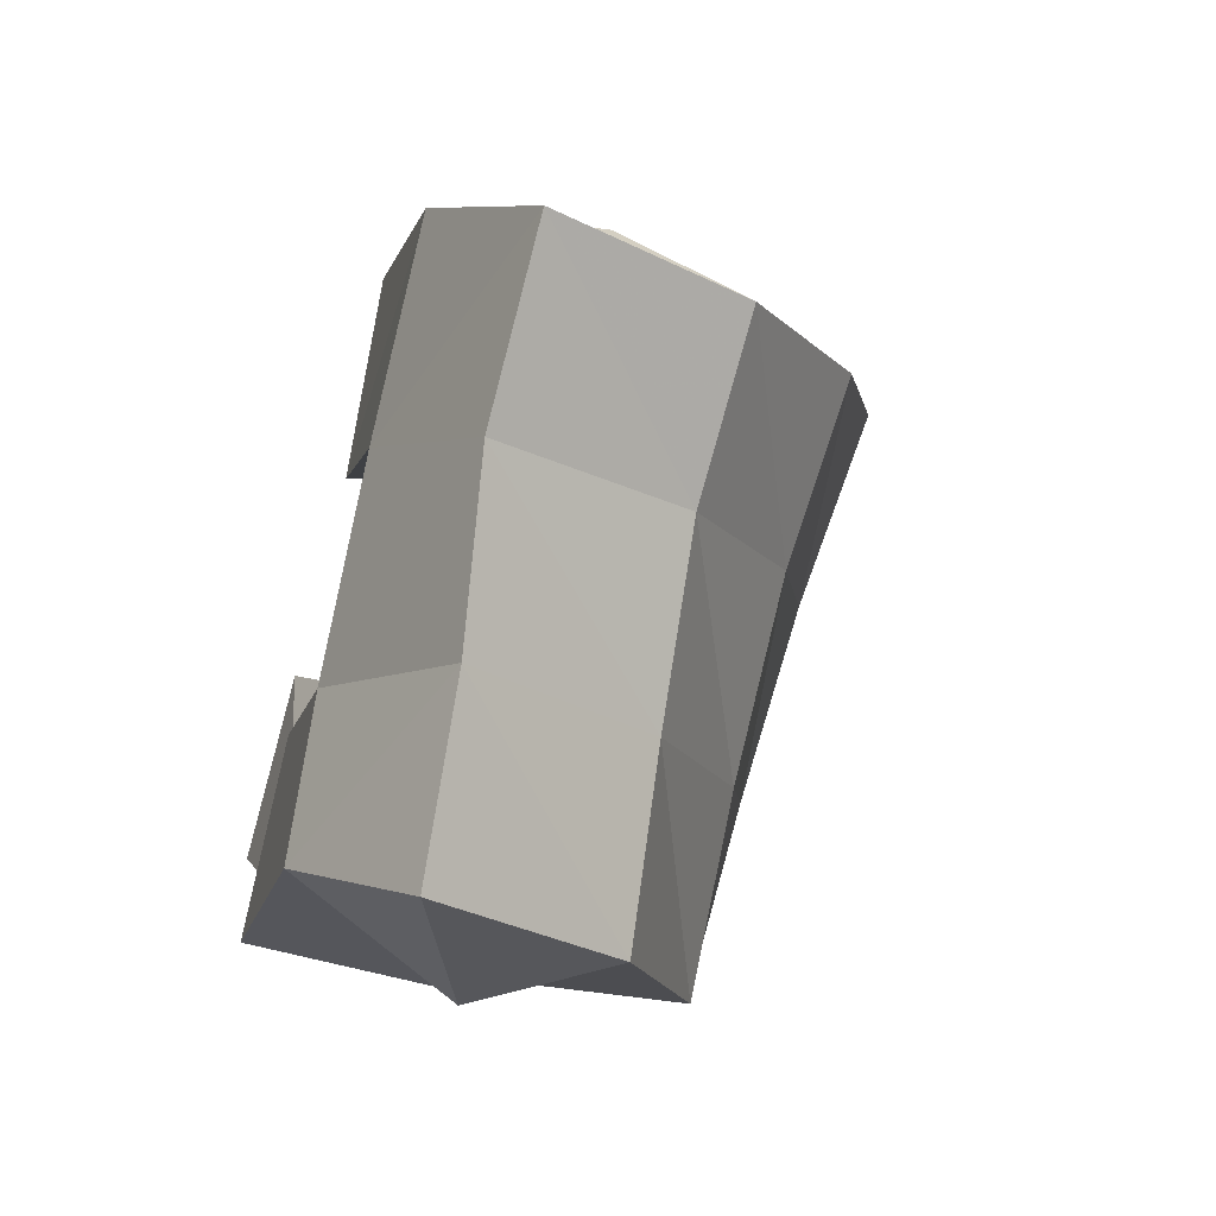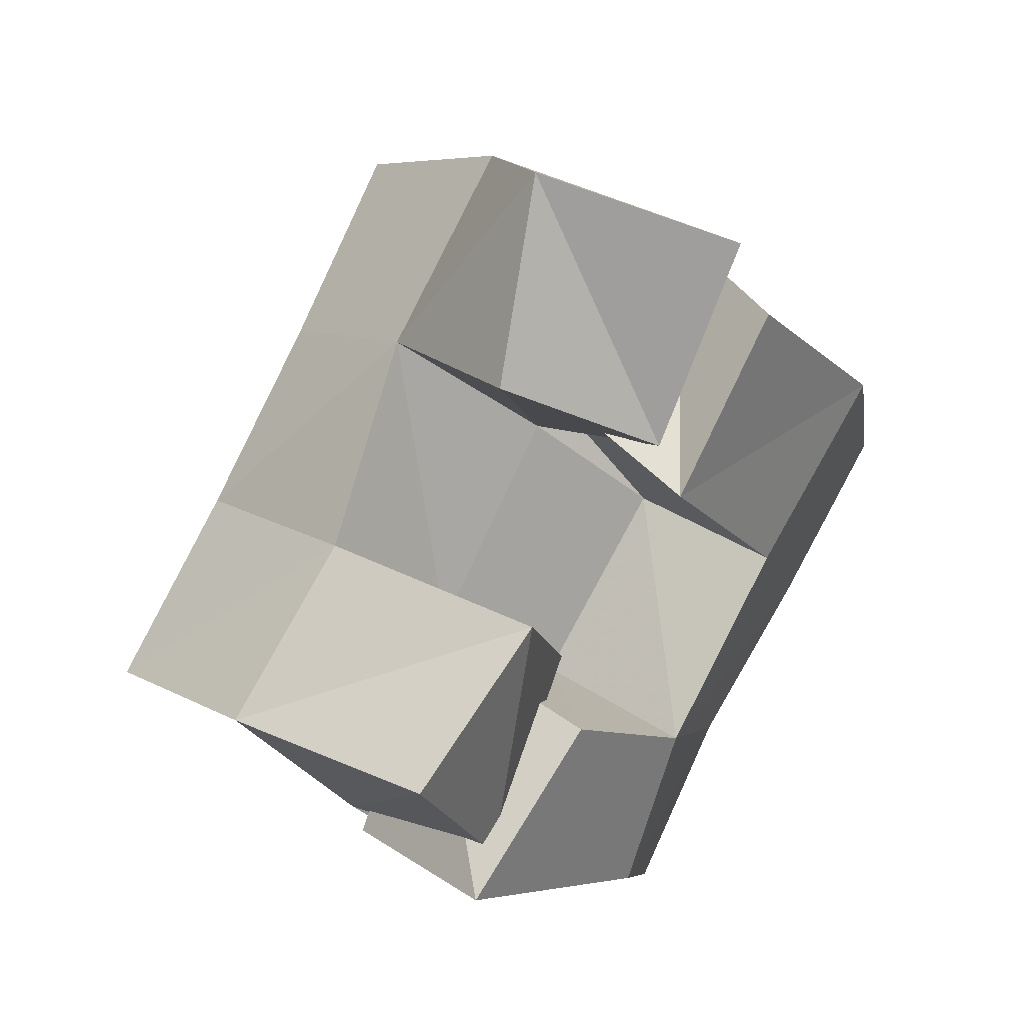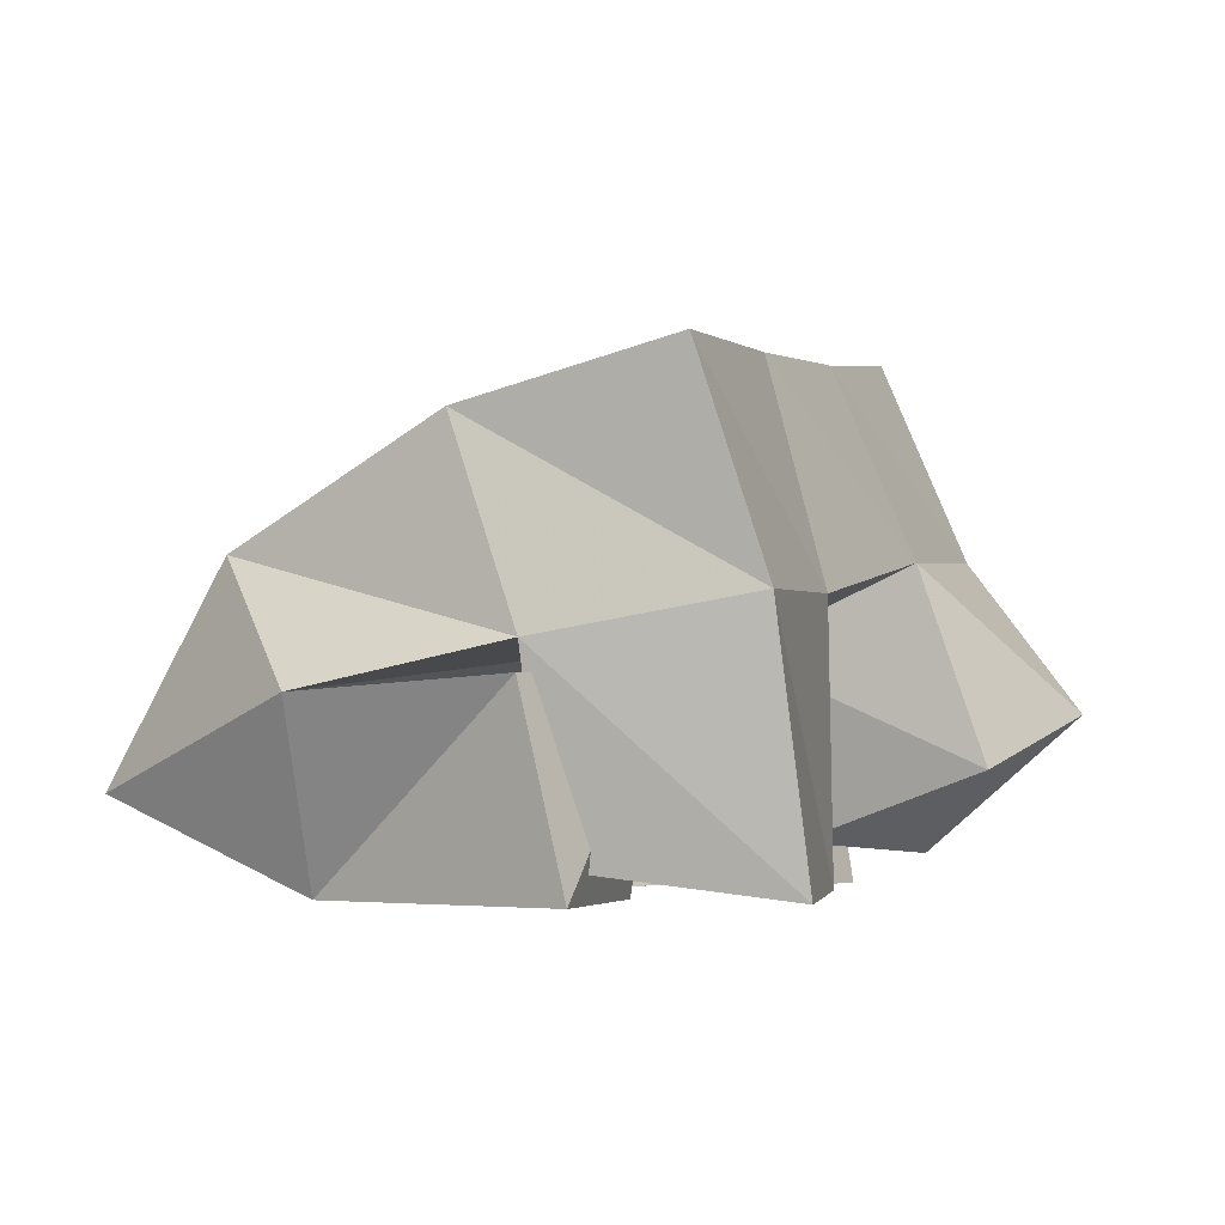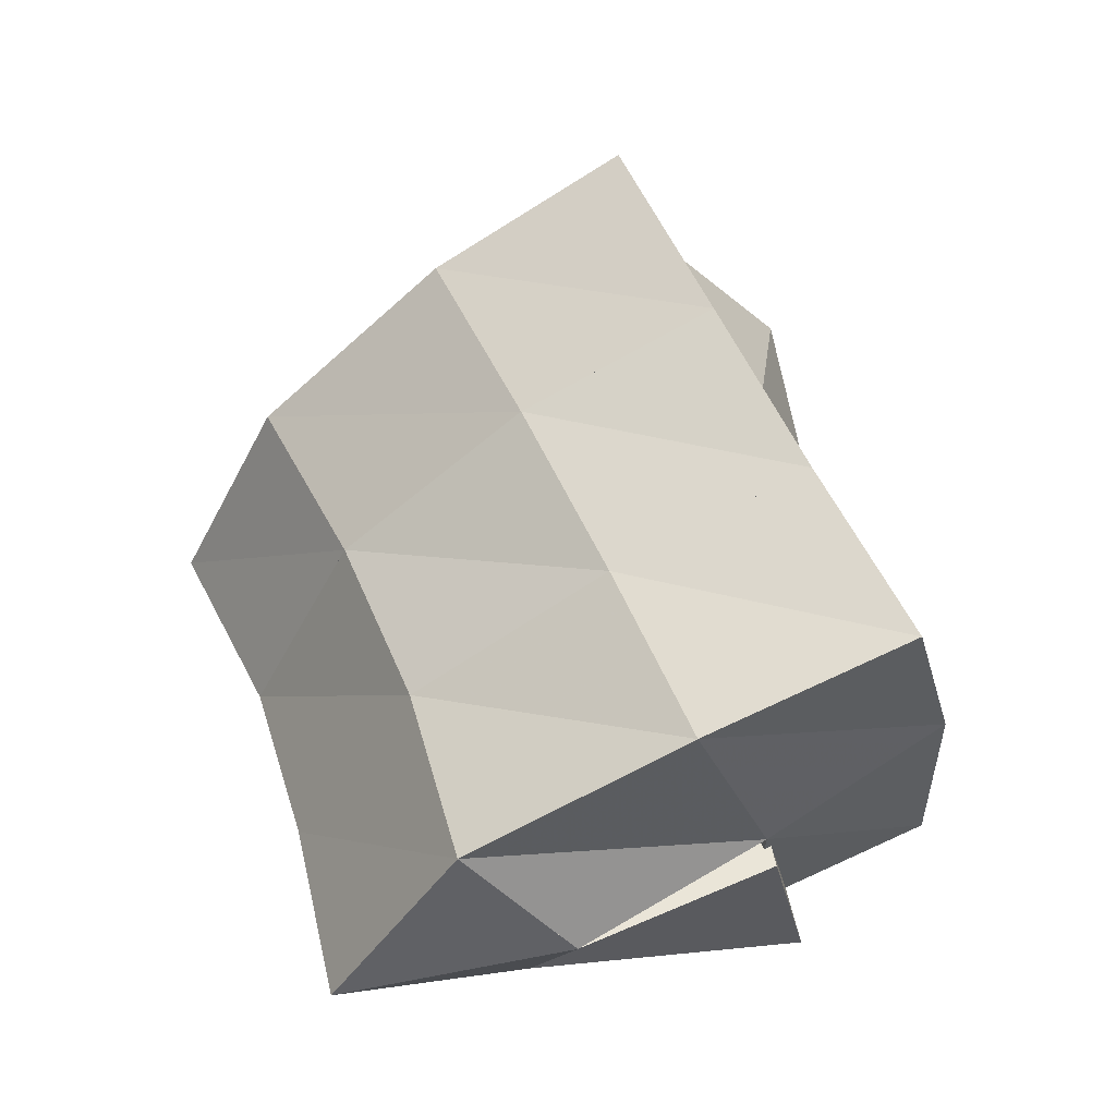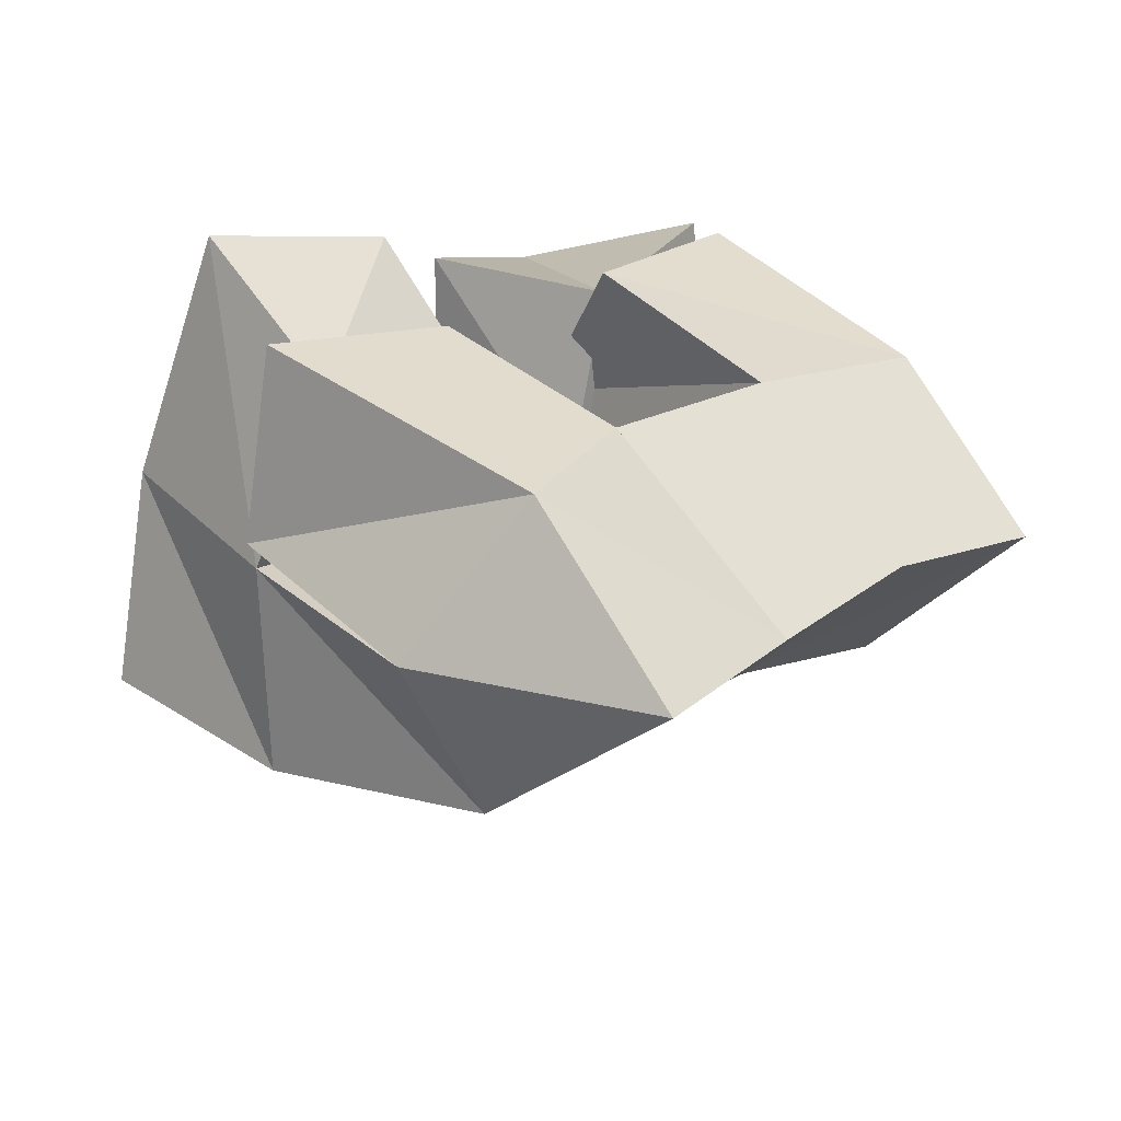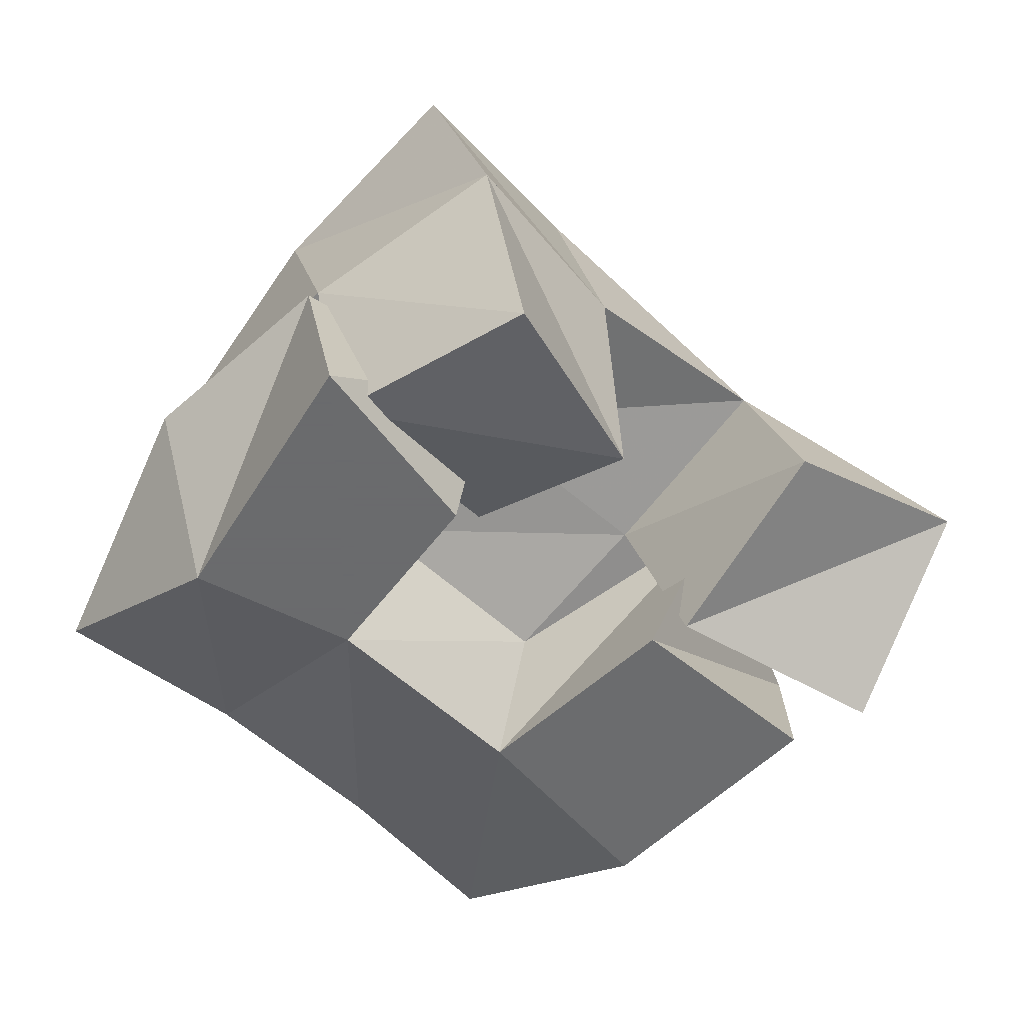
<metadata>
{"format":"obj","ext":"obj","renderer":"f3d","projection":"perspective","resolution":1024,"background":"white","views":[{"elev":-49.9,"azim":73.4,"up":"+Z"},{"elev":33.0,"azim":-48.6,"up":"+Z"},{"elev":-3.5,"azim":-112.4,"up":"+Y"},{"elev":52.7,"azim":-157.4,"up":"+Y"},{"elev":-56.7,"azim":-16.7,"up":"+Z"},{"elev":-53.2,"azim":-91.8,"up":"+Y"}]}
</metadata>
<code>
v 0.6367 0.1008 0.1437
v 0.6351 0.1602 0.1349
v 0.6682 0.107 0.1021
v 0.6642 0.1516 0.09455
v 0.676 0.1018 0.168
v 0.6727 0.1624 0.1653
v 0.706 0.118 0.1351
v 0.6999 0.1519 0.1327
v 0.7274 0.1457 0.1957
v 0.76 0.1358 0.1482
v 0.7294 0.101 0.1782
v 0.7666 0.1 0.1419
v 0.7775 0.1409 0.2175
v 0.8075 0.1415 0.1841
v 0.7601 0.1 0.2158
v 0.8064 0.1005 0.1759
v 0.693 0.1266 0.2141
v 0.7063 0.1722 0.2041
v 0.7326 0.1104 0.1872
v 0.7371 0.1531 0.1739
v 0.7199 0.1395 0.2548
v 0.7456 0.1759 0.2392
v 0.7568 0.107 0.2336
v 0.7766 0.1607 0.2074
v 0.6607 0.1447 0.0928
v 0.6955 0.1416 0.0567
v 0.6539 0.1 0.1007
v 0.7128 0.1 0.06836
v 0.6902 0.1475 0.1367
v 0.7263 0.1387 0.1097
v 0.6922 0.1 0.1296
v 0.7309 0.1 0.1039
v 0.6421 0.2095 0.1209
v 0.6797 0.1977 0.08514
v 0.679 0.2122 0.1541
v 0.7141 0.1977 0.1198
v 0.7153 0.2164 0.1876
v 0.7505 0.1993 0.1543
v 0.7526 0.2232 0.2201
v 0.786 0.2043 0.1847
v 0.7226 0.1705 0.05247
v 0.7511 0.1687 0.08918
v 0.784 0.1666 0.123
v 0.819 0.1692 0.1519
v 0.7482 0.1215 0.03345
v 0.7749 0.121 0.07076
v 0.8031 0.1168 0.1052
v 0.8386 0.1182 0.1357
f 1 2 4
f 3 1 4
f 2 6 8
f 4 2 8
f 6 5 7
f 8 6 7
f 5 1 3
f 7 5 3
f 8 7 3
f 4 8 3
f 2 1 5
f 6 2 5
f 9 10 12
f 11 9 12
f 10 14 16
f 12 10 16
f 14 13 15
f 16 14 15
f 13 9 11
f 15 13 11
f 16 15 11
f 12 16 11
f 10 9 13
f 14 10 13
f 17 18 20
f 19 17 20
f 18 22 24
f 20 18 24
f 22 21 23
f 24 22 23
f 21 17 19
f 23 21 19
f 24 23 19
f 20 24 19
f 18 17 21
f 22 18 21
f 25 26 28
f 27 25 28
f 26 30 32
f 28 26 32
f 30 29 31
f 32 30 31
f 29 25 27
f 31 29 27
f 32 31 27
f 28 32 27
f 26 25 29
f 30 26 29
f 2 33 34
f 4 2 34
f 33 35 36
f 34 33 36
f 35 6 8
f 36 35 8
f 6 2 4
f 8 6 4
f 36 8 4
f 34 36 4
f 33 2 6
f 35 33 6
f 6 35 36
f 8 6 36
f 35 37 38
f 36 35 38
f 37 18 20
f 38 37 20
f 18 6 8
f 20 18 8
f 38 20 8
f 36 38 8
f 35 6 18
f 37 35 18
f 18 37 38
f 20 18 38
f 37 39 40
f 38 37 40
f 39 22 24
f 40 39 24
f 22 18 20
f 24 22 20
f 40 24 20
f 38 40 20
f 37 18 22
f 39 37 22
f 4 34 41
f 26 4 41
f 34 36 42
f 41 34 42
f 36 8 30
f 42 36 30
f 8 4 26
f 30 8 26
f 42 30 26
f 41 42 26
f 34 4 8
f 36 34 8
f 8 36 42
f 30 8 42
f 36 38 43
f 42 36 43
f 38 20 10
f 43 38 10
f 20 8 30
f 10 20 30
f 43 10 30
f 42 43 30
f 36 8 20
f 38 36 20
f 20 38 43
f 10 20 43
f 38 40 44
f 43 38 44
f 40 24 14
f 44 40 14
f 24 20 10
f 14 24 10
f 44 14 10
f 43 44 10
f 38 20 24
f 40 38 24
f 26 41 45
f 28 26 45
f 41 42 46
f 45 41 46
f 42 30 32
f 46 42 32
f 30 26 28
f 32 30 28
f 46 32 28
f 45 46 28
f 41 26 30
f 42 41 30
f 30 42 46
f 32 30 46
f 42 43 47
f 46 42 47
f 43 10 12
f 47 43 12
f 10 30 32
f 12 10 32
f 47 12 32
f 46 47 32
f 42 30 10
f 43 42 10
f 10 43 47
f 12 10 47
f 43 44 48
f 47 43 48
f 44 14 16
f 48 44 16
f 14 10 12
f 16 14 12
f 48 16 12
f 47 48 12
f 43 10 14
f 44 43 14

</code>
